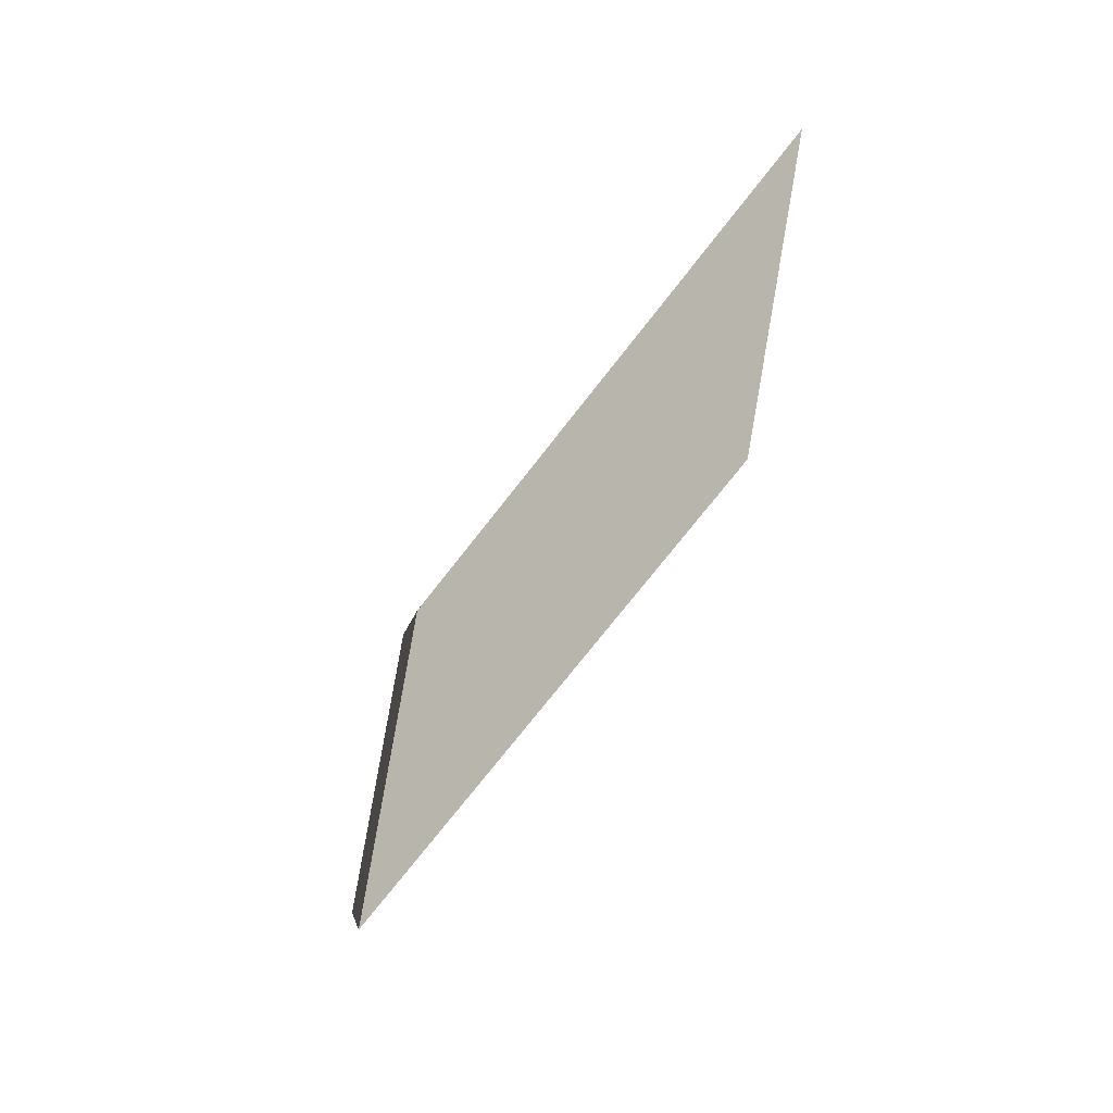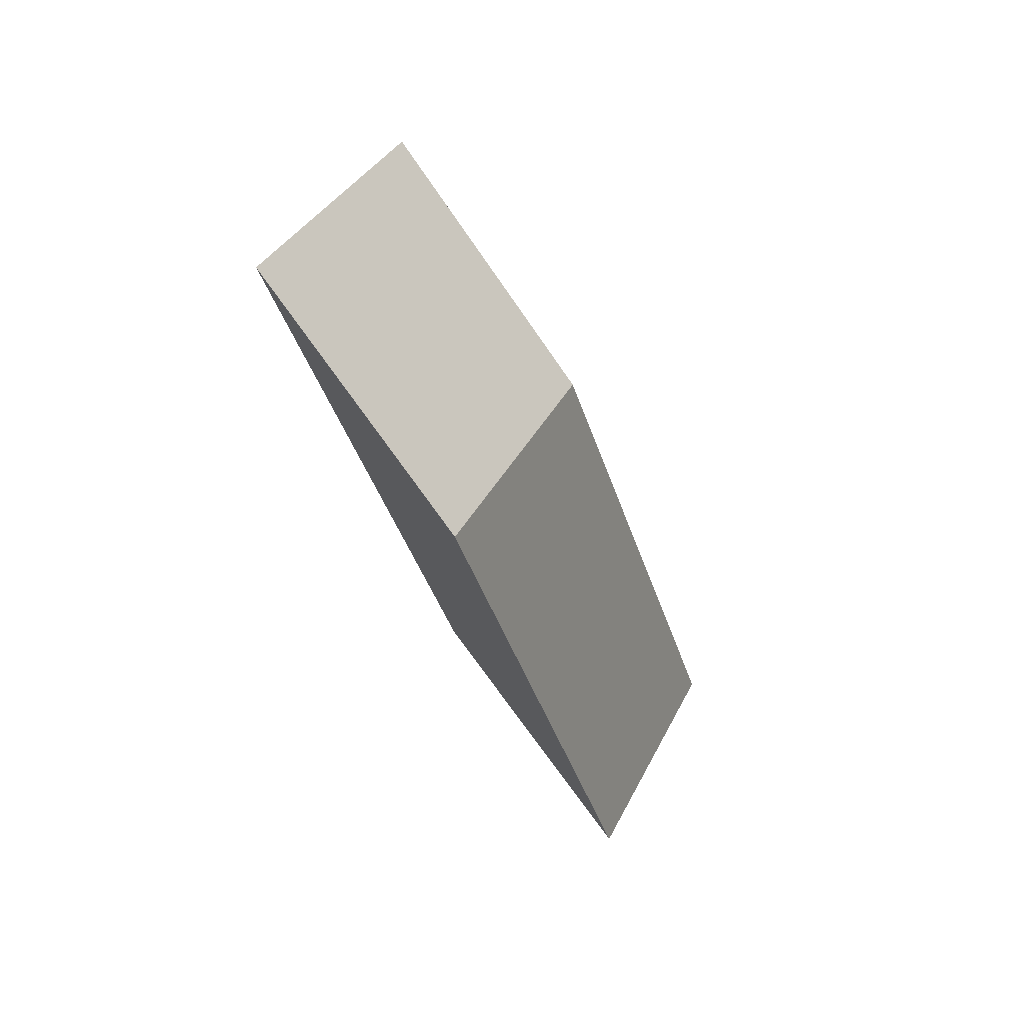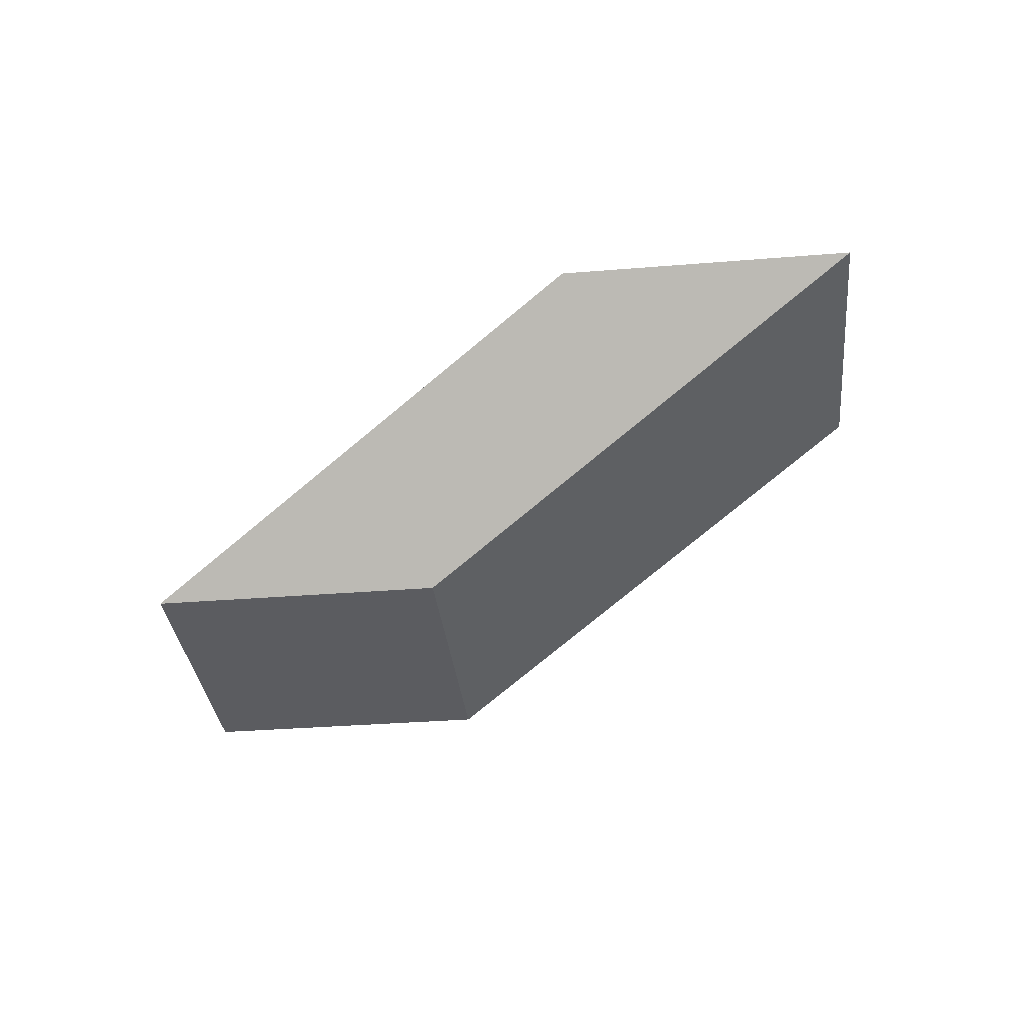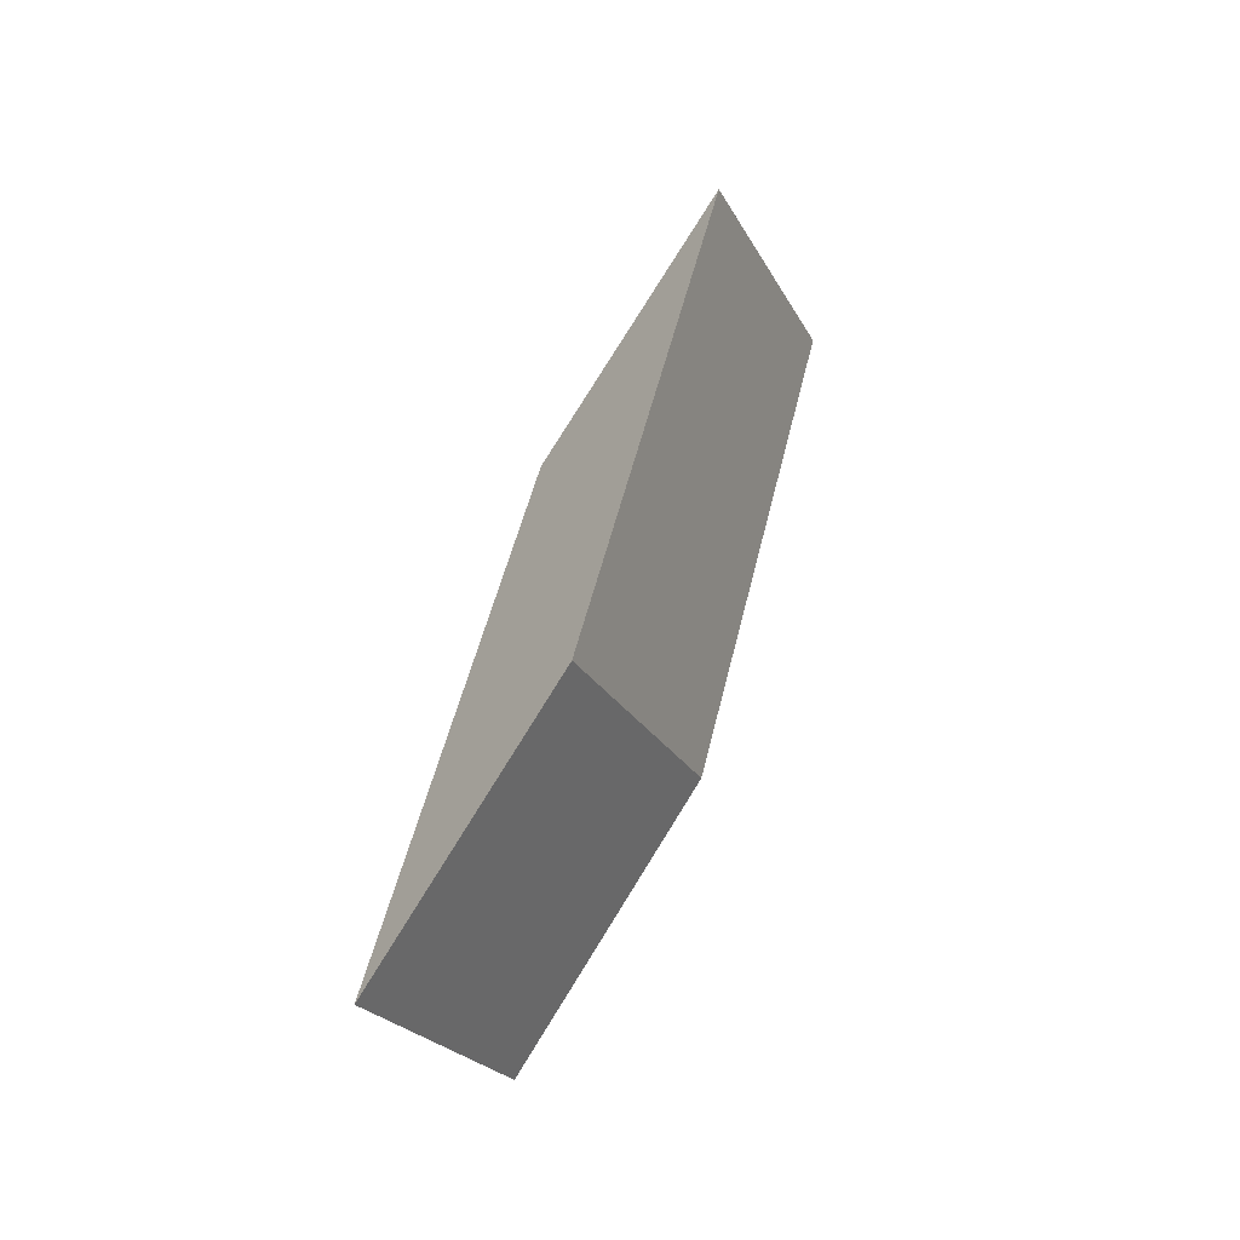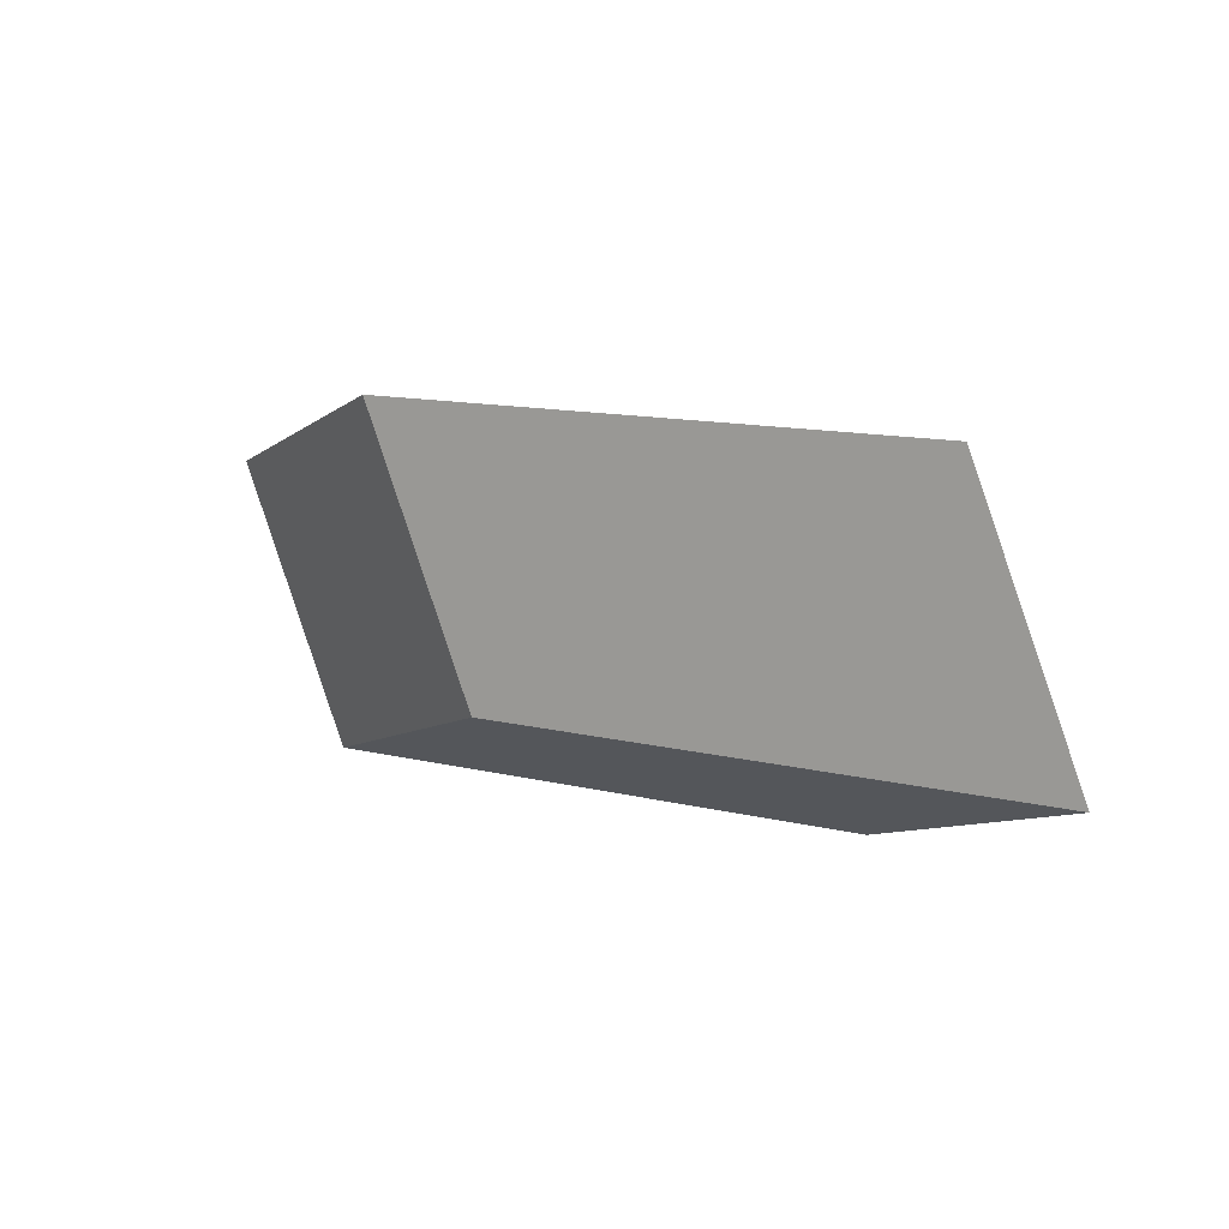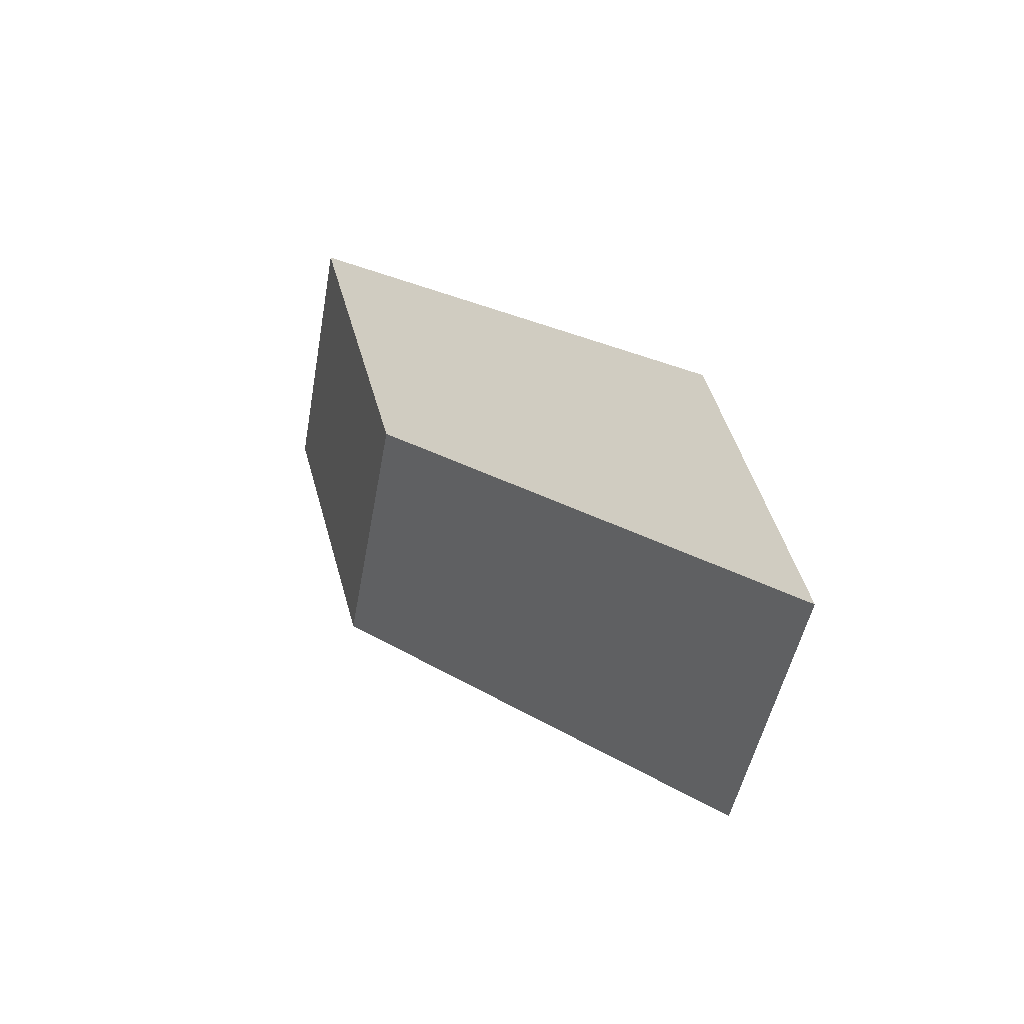
<metadata>
{"format":"obj","ext":"obj","renderer":"f3d","projection":"perspective","resolution":1024,"background":"white","views":[{"elev":-63.3,"azim":-101.9,"up":"+Z"},{"elev":-30.6,"azim":-46.7,"up":"+Z"},{"elev":-34.6,"azim":39.9,"up":"+Y"},{"elev":40.7,"azim":129.5,"up":"+Z"},{"elev":30.1,"azim":-125.0,"up":"+Z"},{"elev":11.5,"azim":72.1,"up":"+Z"}]}
</metadata>
<code>
v 1 0 3
v 4 0 1
v 6 0 4
v 3 0 6
v 7 3 2
v 10 3 0
v 12 3 3
v 9 3 5
f 4 3 2 1
f 5 6 7 8
f 2 1 5 6
f 1 4 8 5
f 4 3 7 8
f 3 2 6 7

</code>
